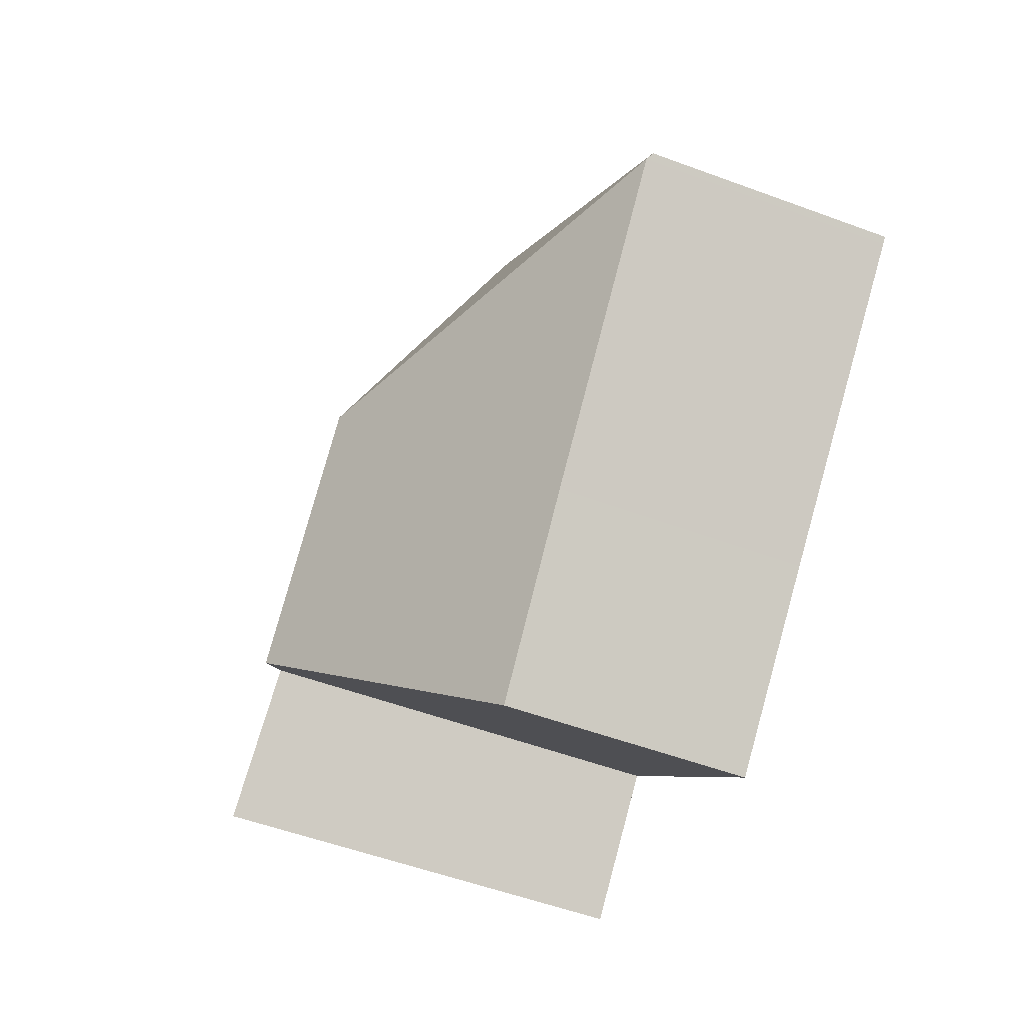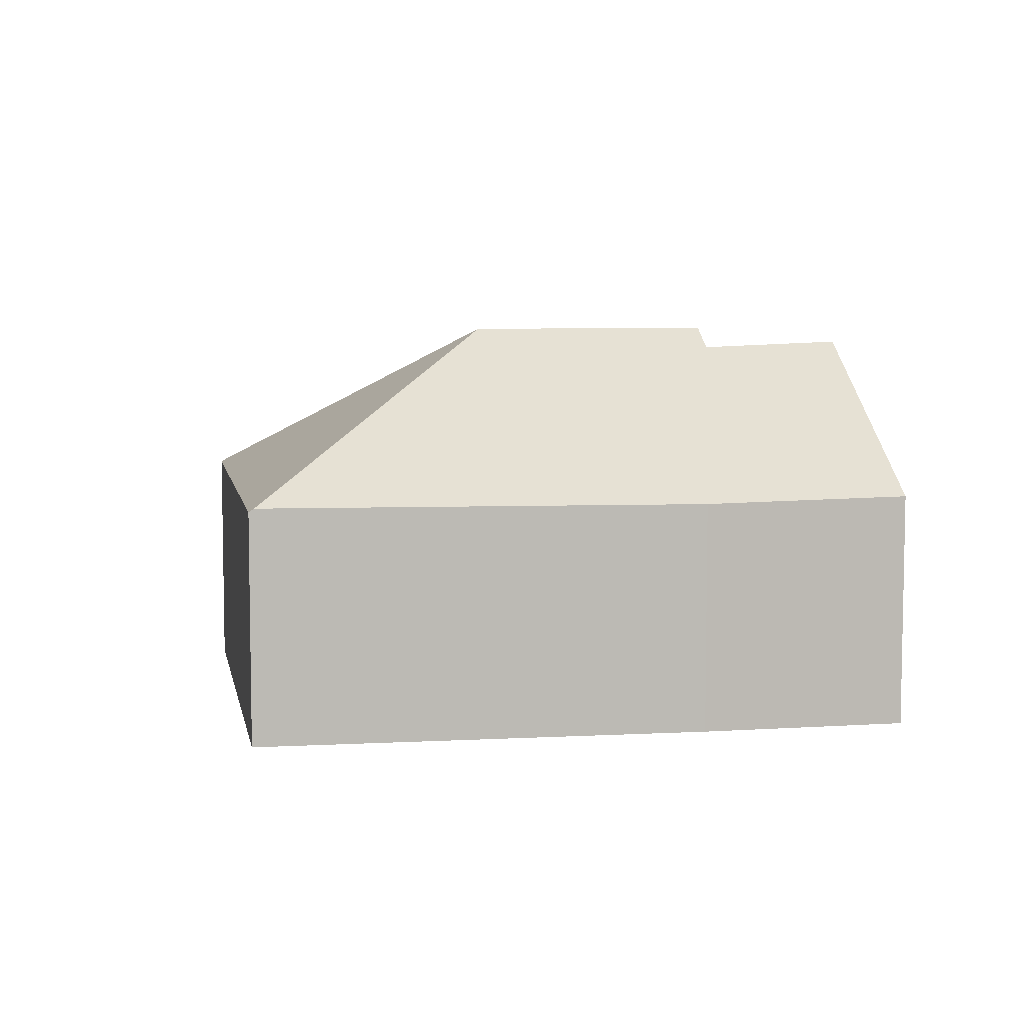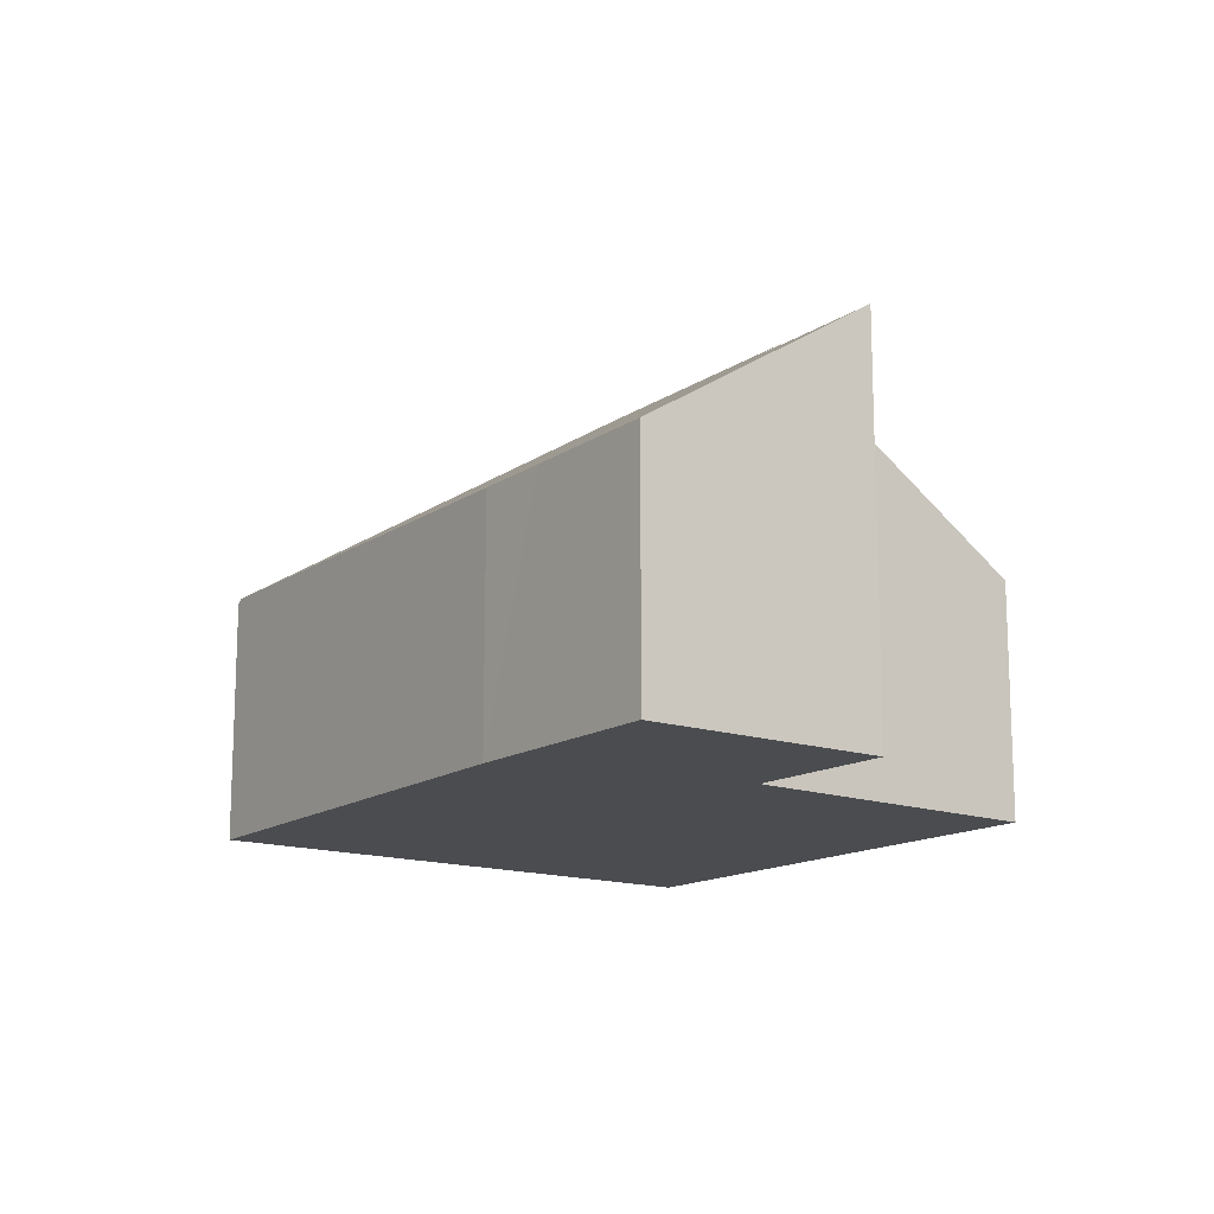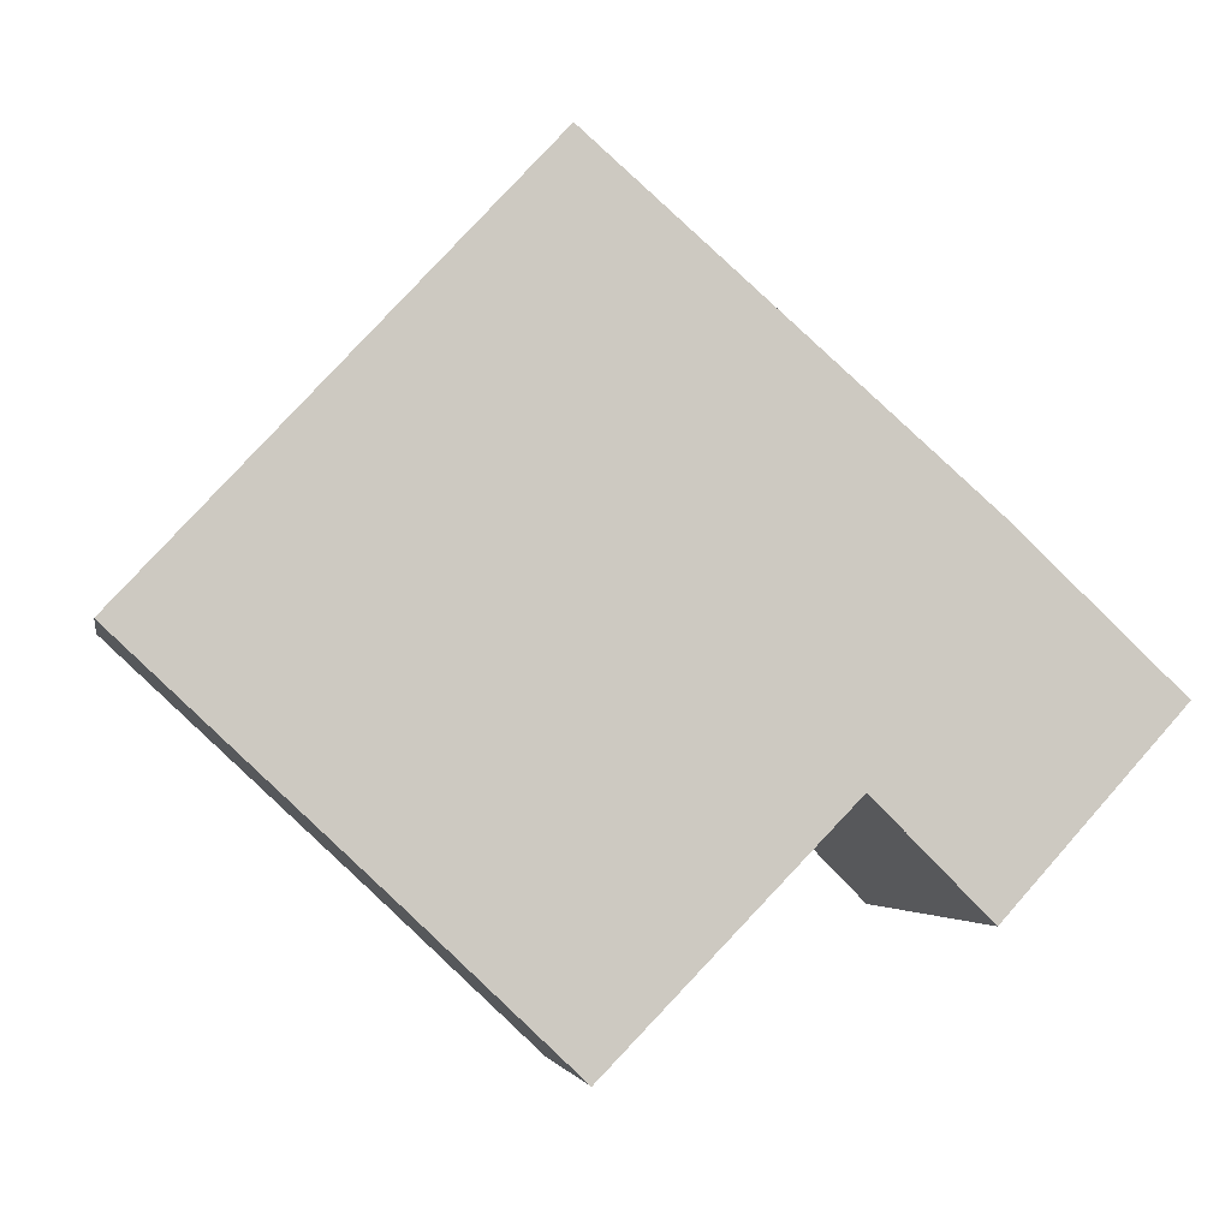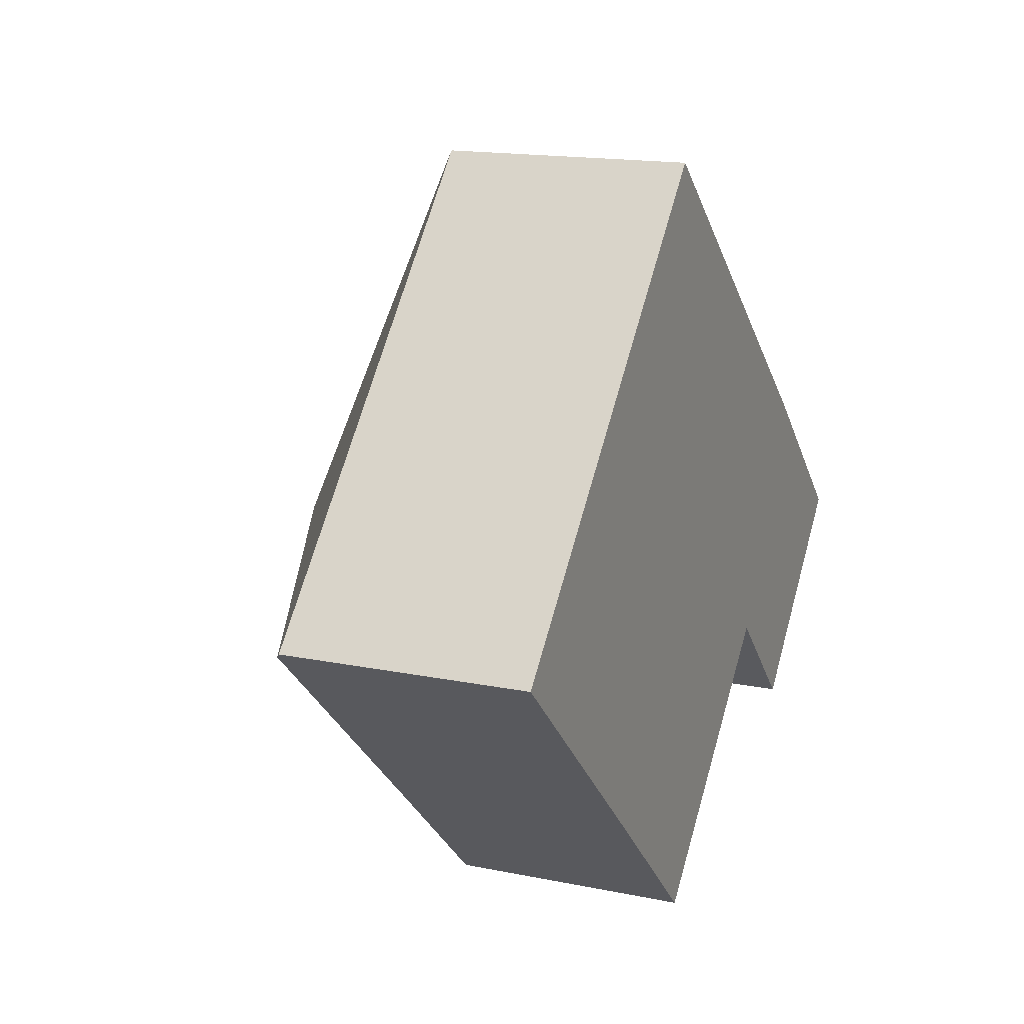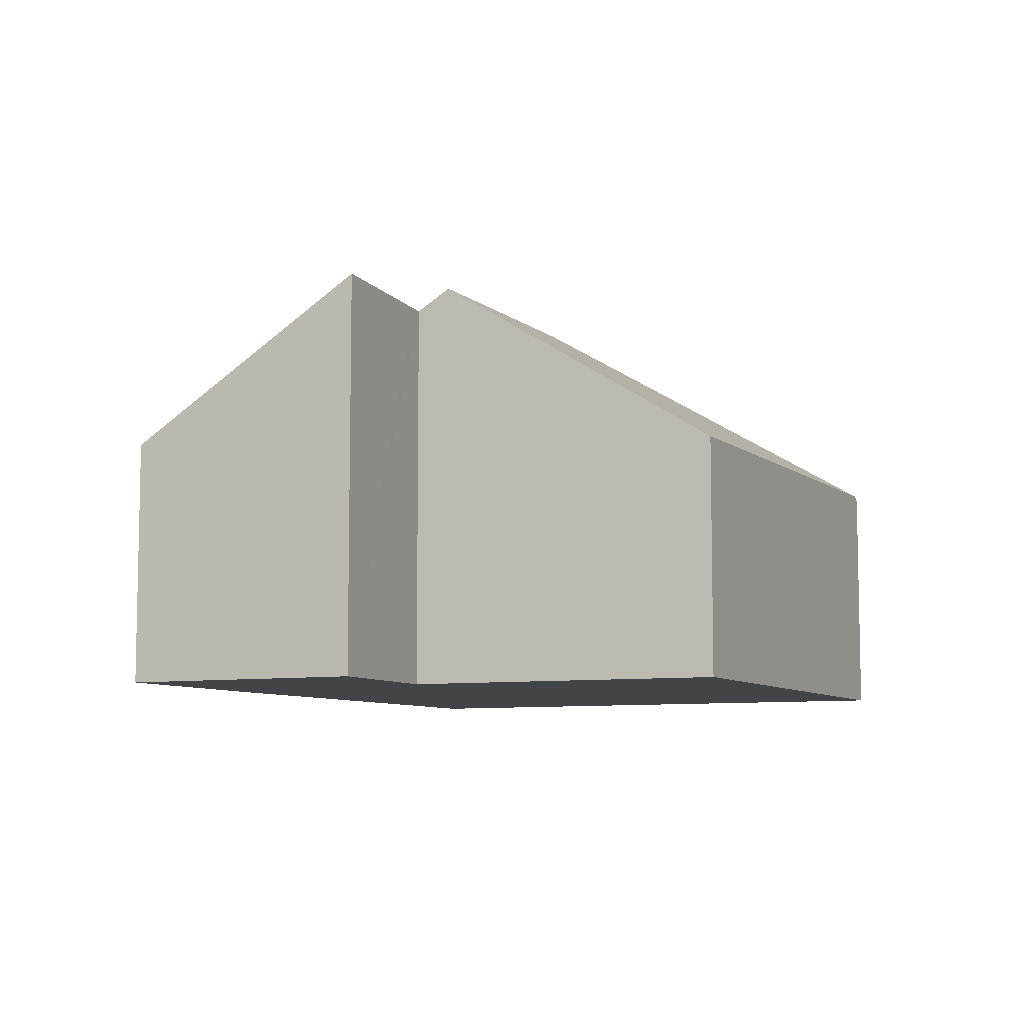
<metadata>
{"format":"obj","ext":"obj","renderer":"f3d","projection":"perspective","resolution":1024,"background":"white","views":[{"elev":-54.1,"azim":-111.5,"up":"+Z"},{"elev":6.8,"azim":32.3,"up":"+Y"},{"elev":-14.7,"azim":96.5,"up":"+Y"},{"elev":-3.3,"azim":-10.2,"up":"+Z"},{"elev":15.9,"azim":-66.8,"up":"+Z"},{"elev":-7.8,"azim":158.0,"up":"+Y"}]}
</metadata>
<code>
v  0.05 2.281 -0.047
v  3.497 2.271 3.688
v  3.664 3.85 0.122
v  3.458 2.238 3.722
v  0 2.238 1.37e-16
v  6.688 3.7 -2.251
v  7.3 2.25 0.338
v  8.241 2.271 -0.546
v  5.756 3.656 -1.324
v  6.773 2.238 0.834
v  5.678 3.652 -1.246
v  5.455 3.85 -1.475
v  3.597 2.202 -3.383
v  2.229 2.237 -2.086
v  0 0 0
v  3.458 -2.279e-16 3.722
v  6.773 -5.107e-17 0.834
v  3.497 -2.258e-16 3.688
v  8.241 3.343e-17 -0.546
v  7.3 -2.07e-17 0.338
v  6.688 1.378e-16 -2.251
v  5.678 7.63e-17 -1.246
v  3.597 2.071e-16 -3.383
v  5.455 9.032e-17 -1.475
v  5.756 8.107e-17 -1.324
v  2.229 1.277e-16 -2.086
v  0.05 2.878e-18 -0.047
g defaultobject
f 1 2 3
f 2 1 4
f 4 1 5
f 6 7 8
f 7 6 9
f 7 9 10
f 10 9 11
f 10 11 12
f 10 12 2
f 2 12 3
f 13 3 12
f 3 13 14
f 3 14 1
f 15 4 5
f 4 15 16
f 4 10 2
f 10 4 16
f 10 16 17
f 17 16 18
f 17 7 10
f 7 17 8
f 8 17 19
f 19 17 20
f 8 21 6
f 21 8 19
f 11 13 12
f 13 11 22
f 13 22 23
f 23 22 24
f 21 9 6
f 9 21 11
f 11 21 22
f 22 21 25
f 23 14 13
f 14 23 26
f 14 26 1
f 1 26 27
f 1 27 5
f 5 27 15
f 20 21 19
f 21 20 17
f 21 17 18
f 21 18 25
f 25 18 22
f 22 18 24
f 24 18 23
f 23 18 16
f 23 16 26
f 26 16 15
f 26 15 27

</code>
